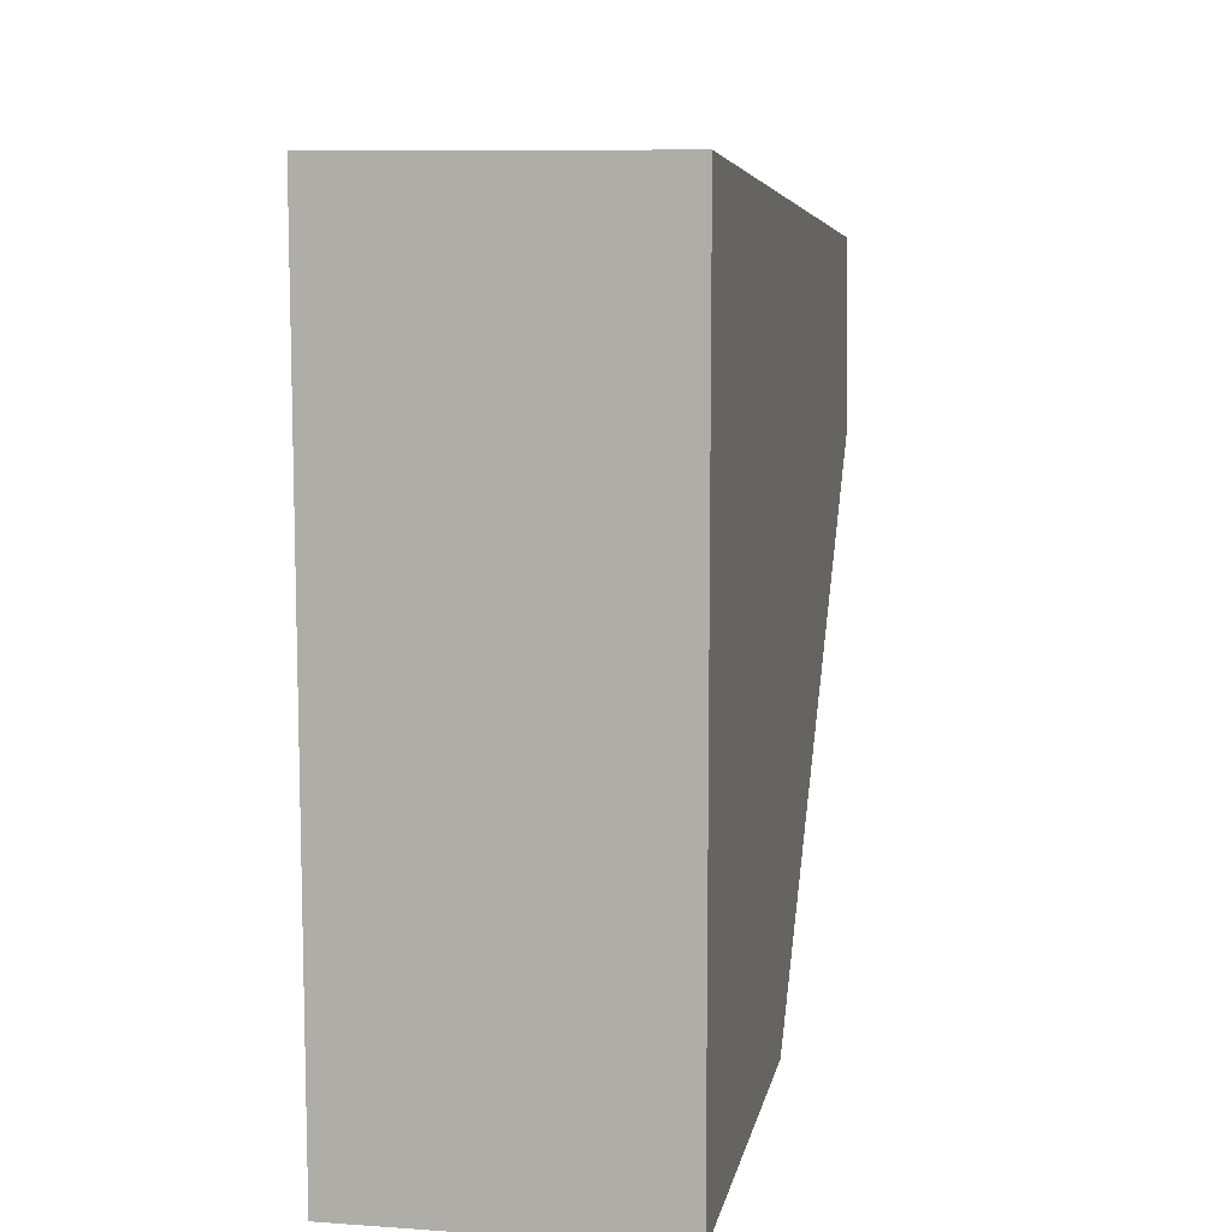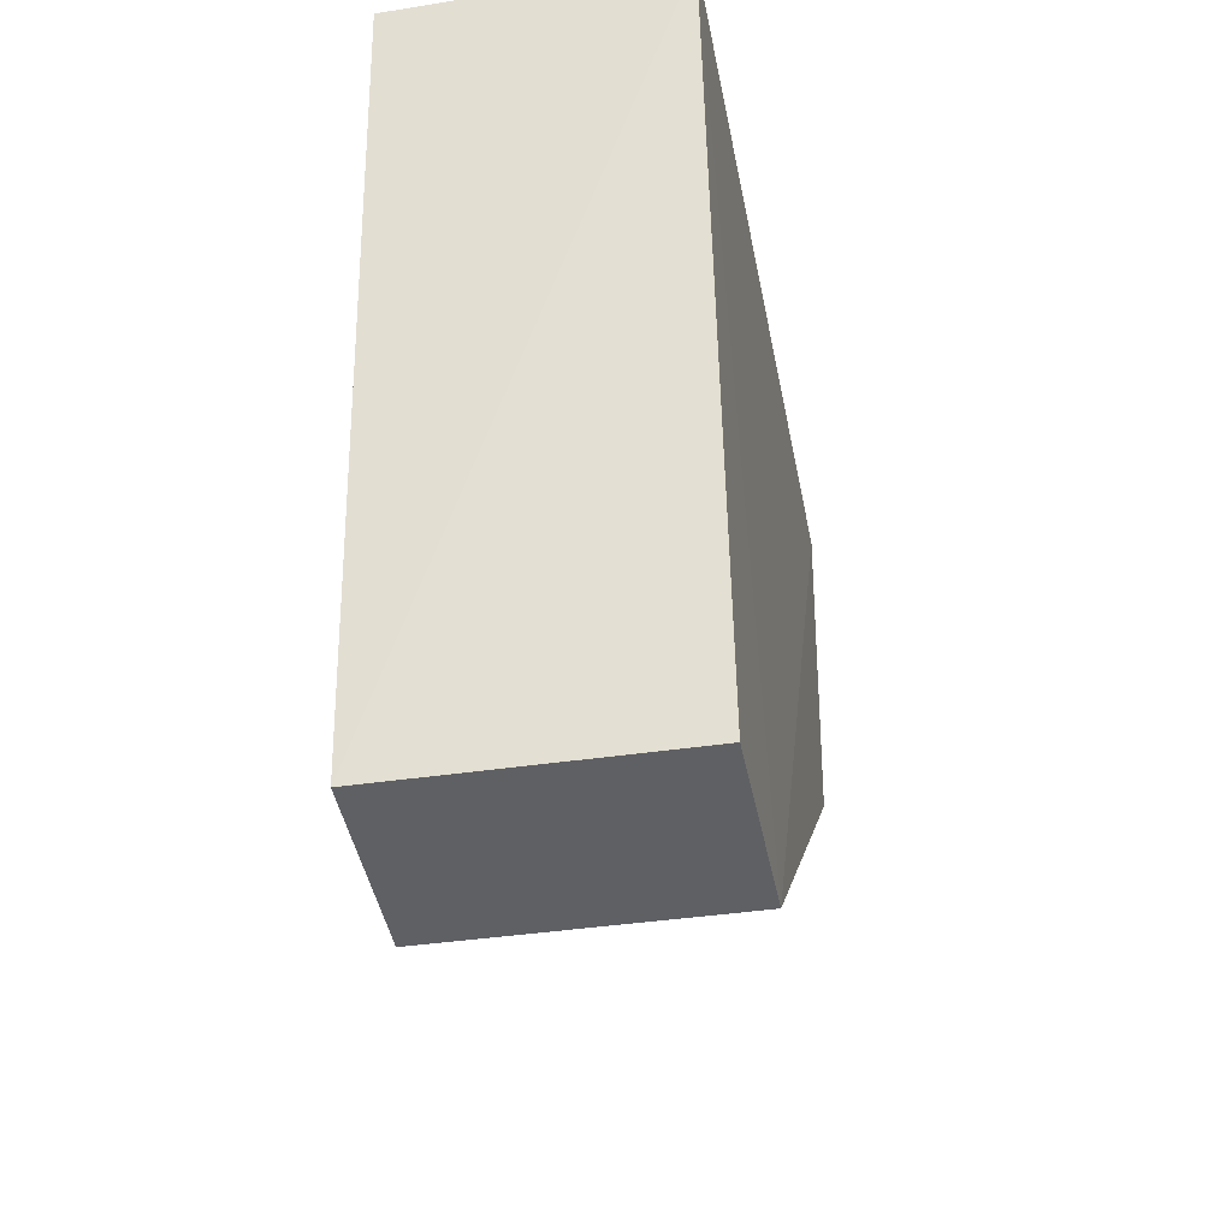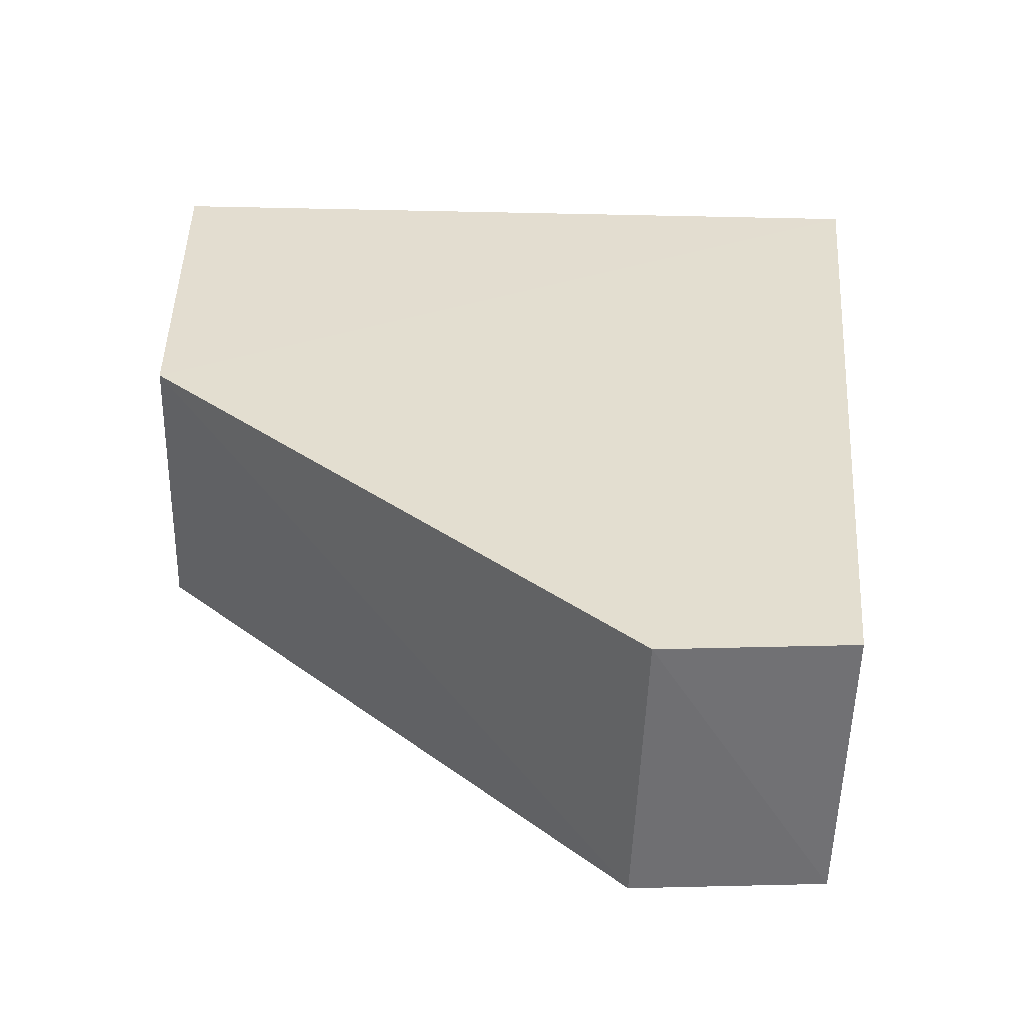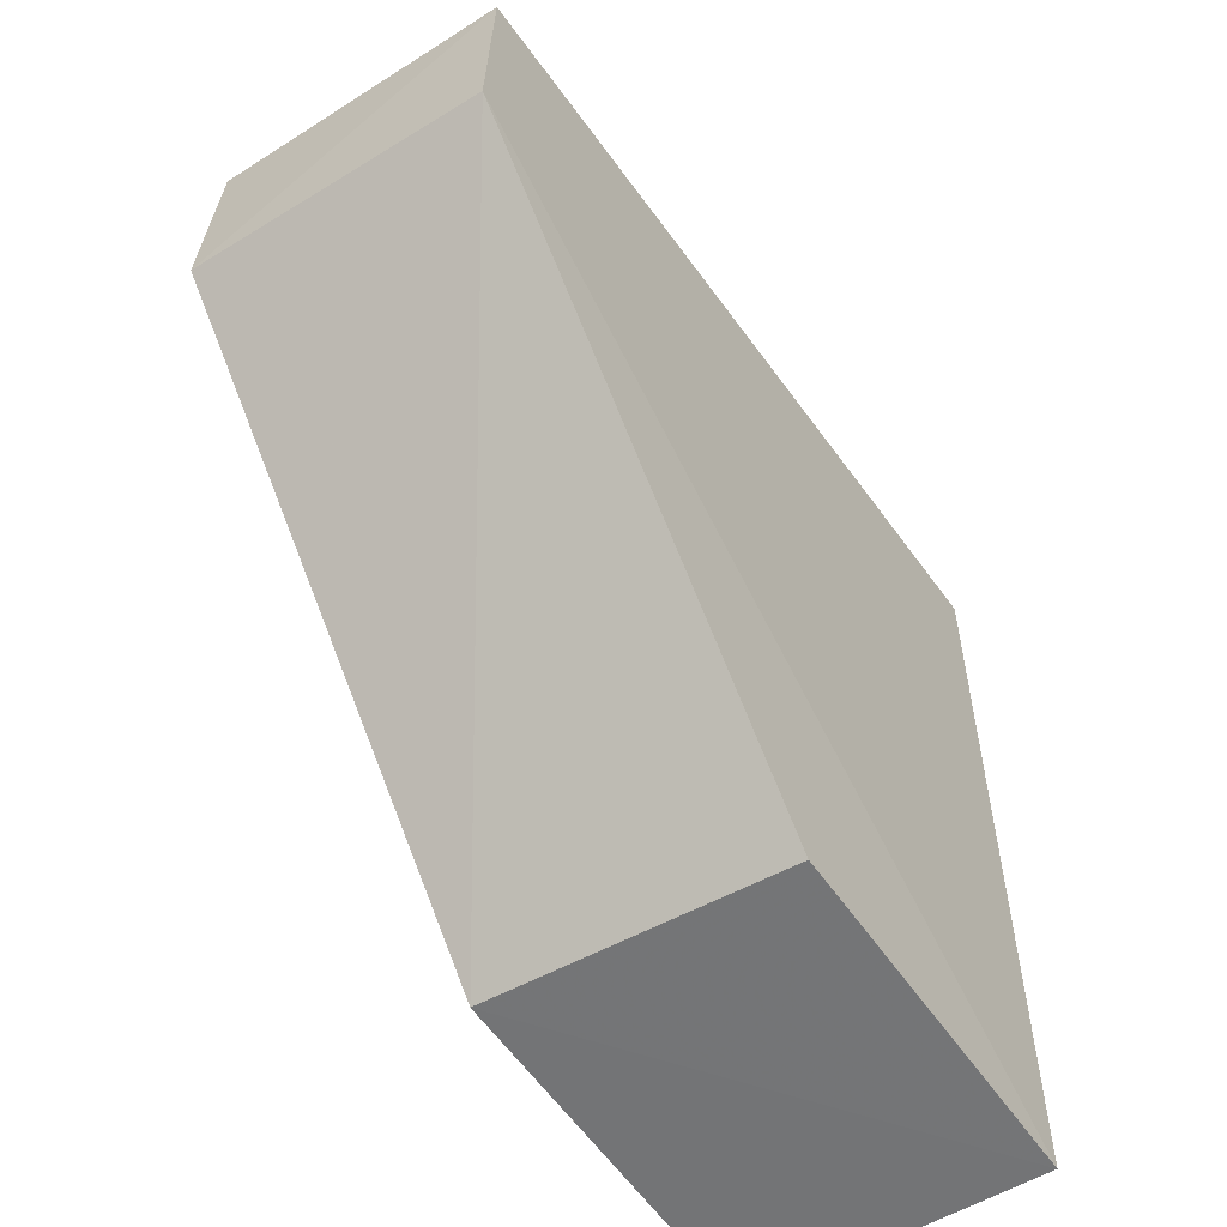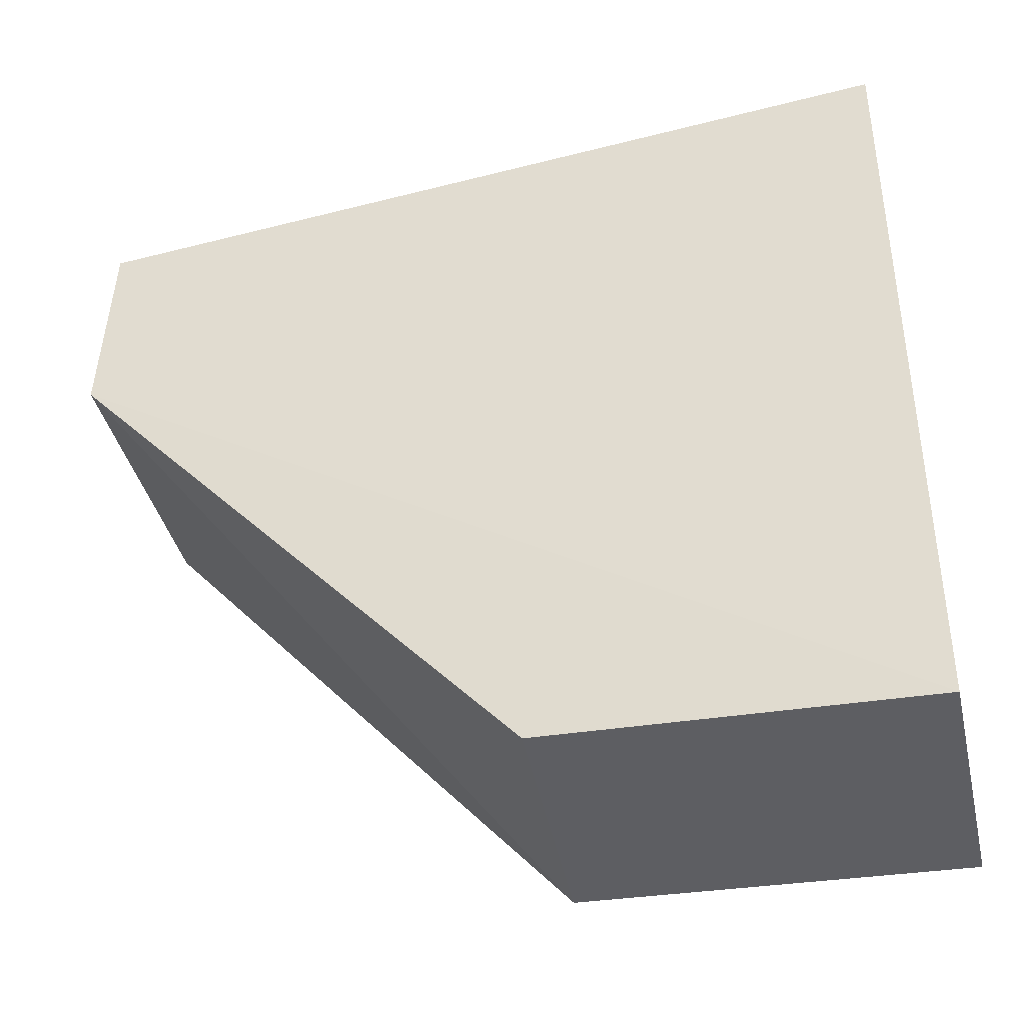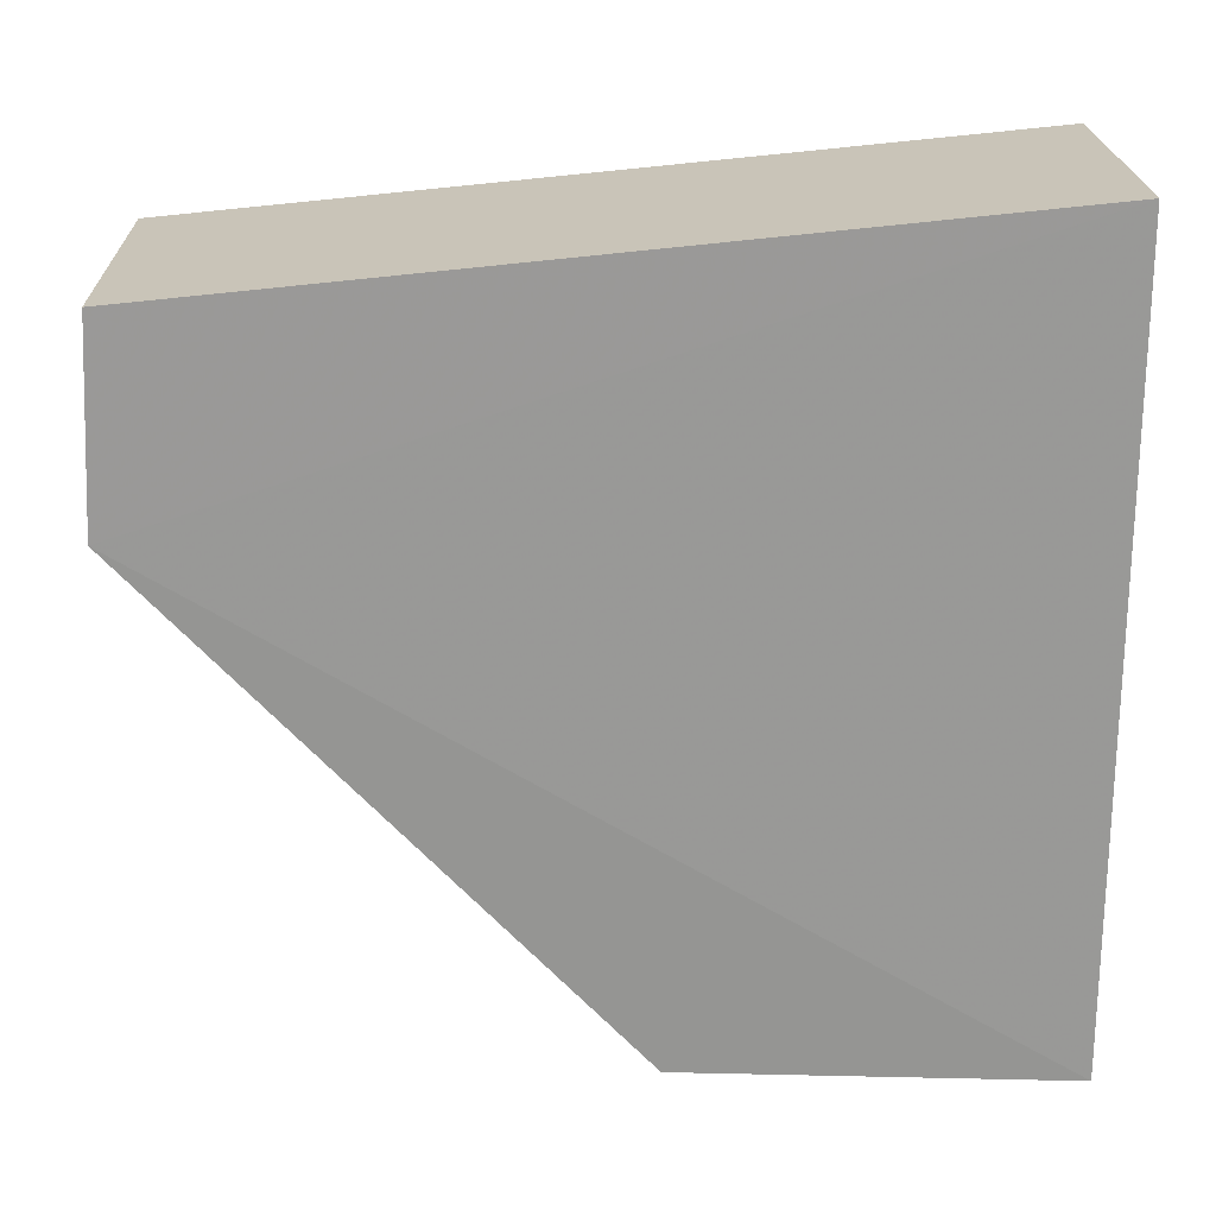
<metadata>
{"format":"obj","ext":"obj","renderer":"f3d","projection":"perspective","resolution":1024,"background":"white","views":[{"elev":9.5,"azim":-168.7,"up":"+Z"},{"elev":-41.1,"azim":10.9,"up":"+Y"},{"elev":-54.7,"azim":-91.3,"up":"+Y"},{"elev":-55.0,"azim":33.4,"up":"+Z"},{"elev":-39.4,"azim":103.0,"up":"+Z"},{"elev":21.4,"azim":88.4,"up":"+Z"}]}
</metadata>
<code>
v 0.09342 -0.07098 0.05599
v 0.09342 -0.09932 0.05327
v 0.09342 -0.07098 0.02922
v 0.08322 -0.07098 0.02929
v 0.08321 -0.07098 0.05599
v 0.0832 -0.08439 0.02969
v 0.09346 -0.09964 0.04659
v 0.08323 -0.09924 0.05329
v 0.09326 -0.08387 0.02965
v 0.08321 -0.09966 0.04676
f 5 1 3
f 5 3 4
f 6 4 3
f 6 5 4
f 7 1 2
f 7 3 1
f 8 2 1
f 8 1 5
f 9 7 6
f 9 6 3
f 9 3 7
f 10 8 5
f 10 5 6
f 10 6 7
f 10 7 2
f 10 2 8

</code>
